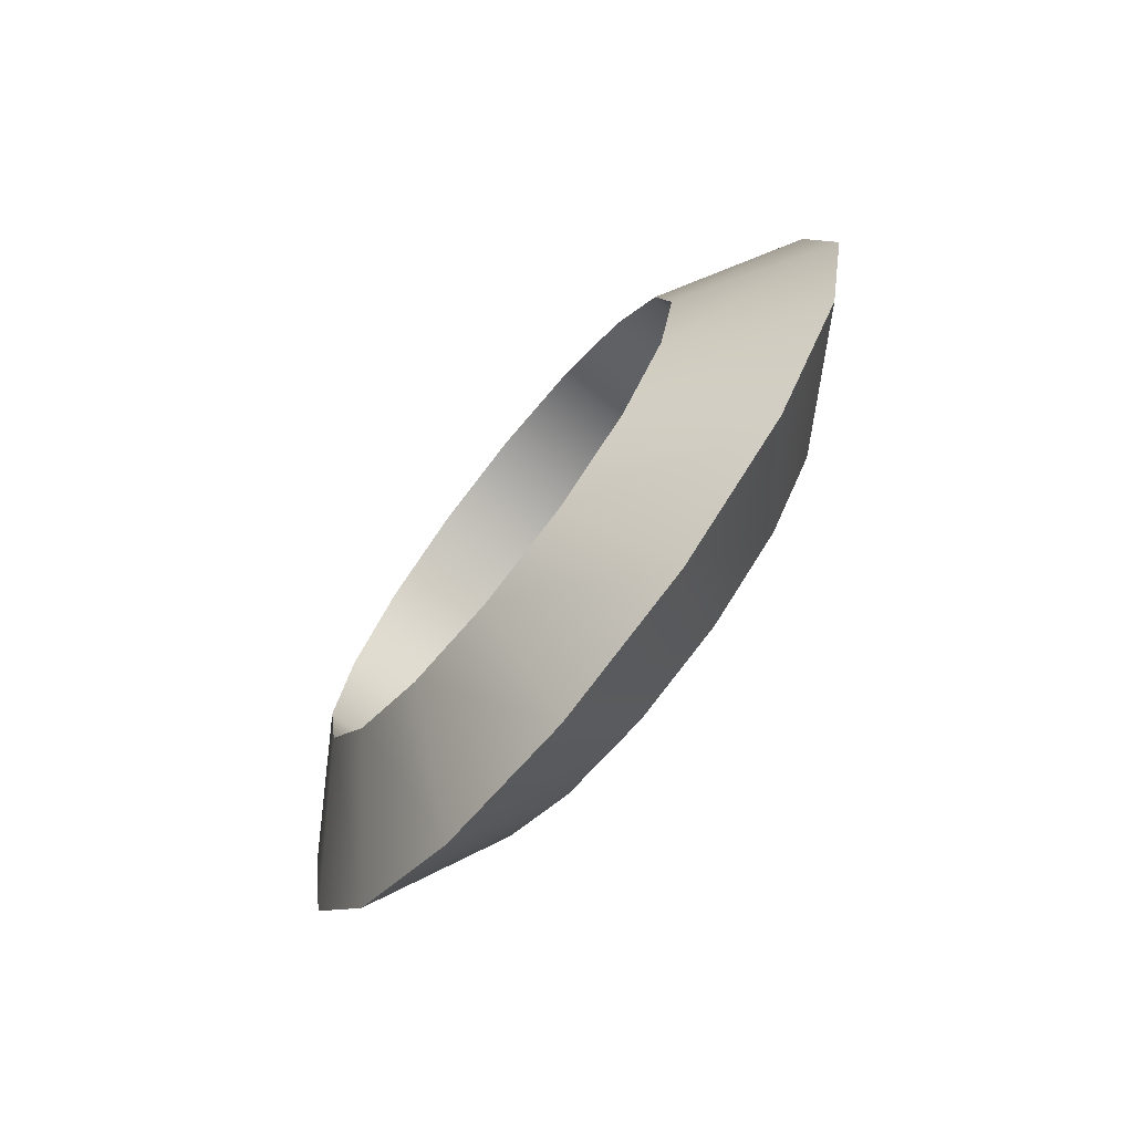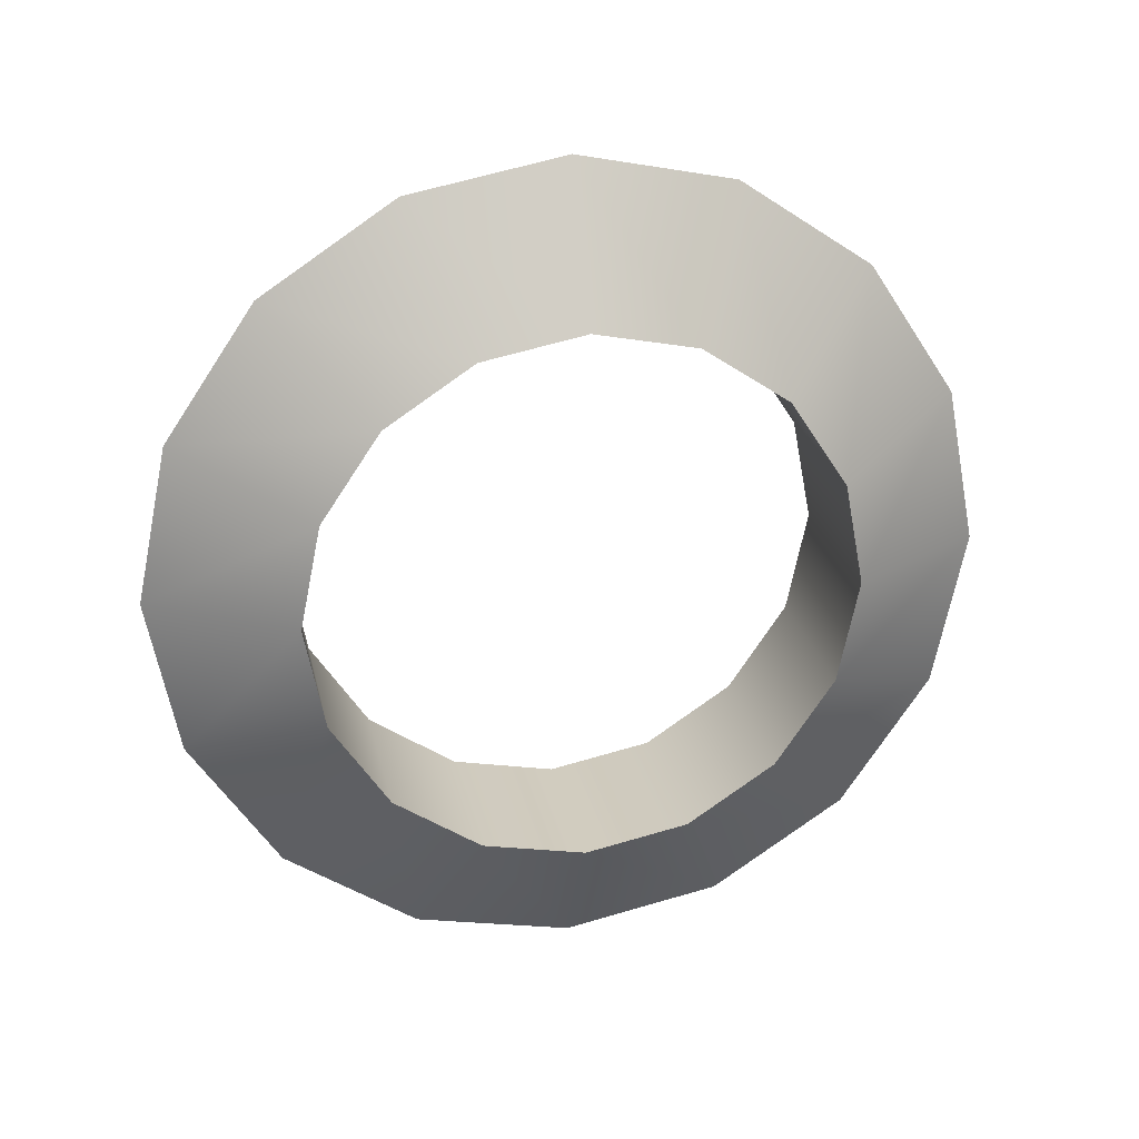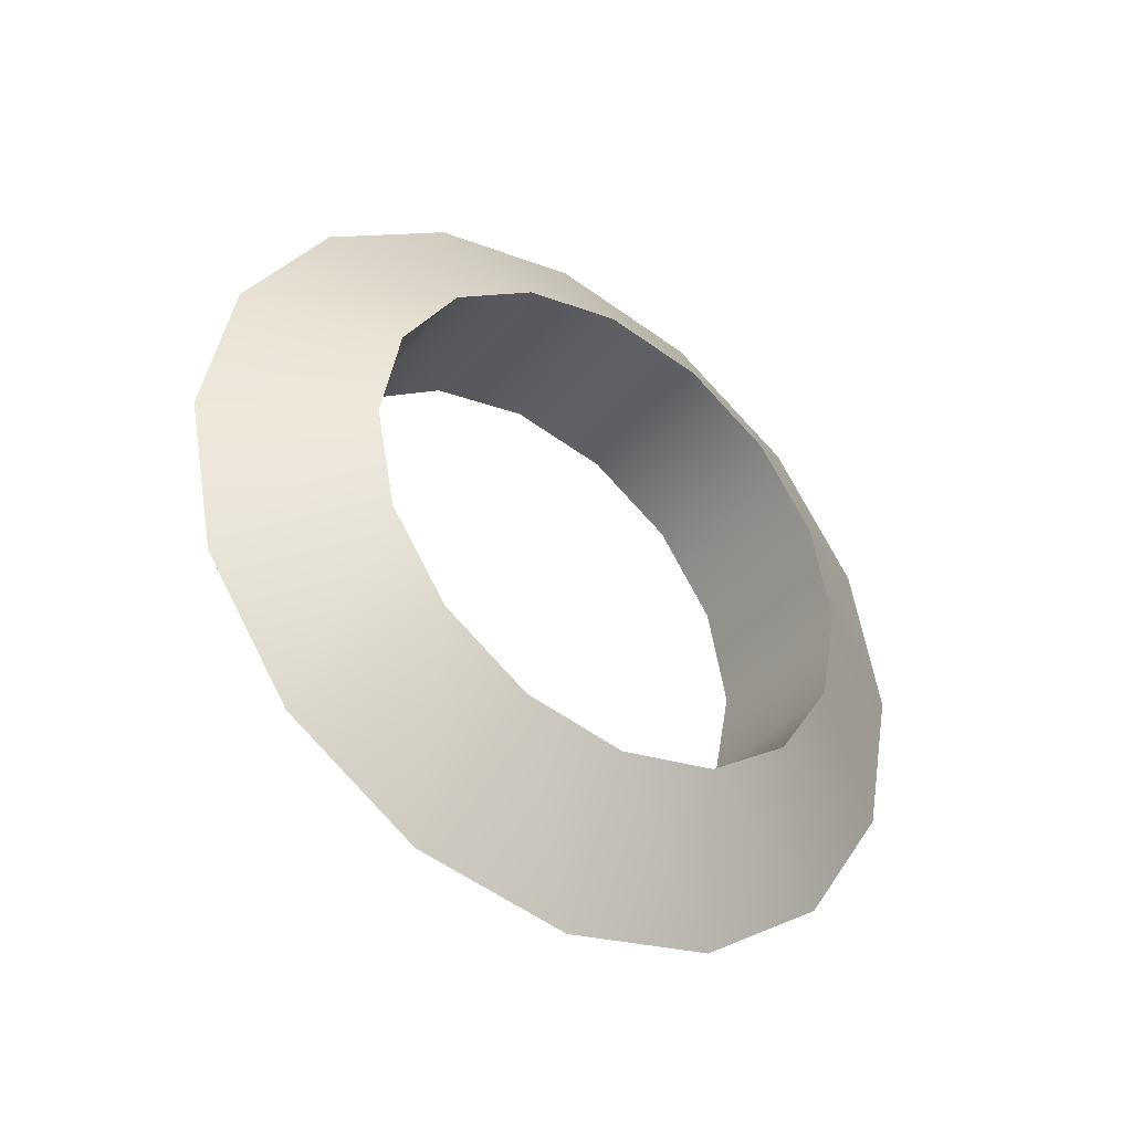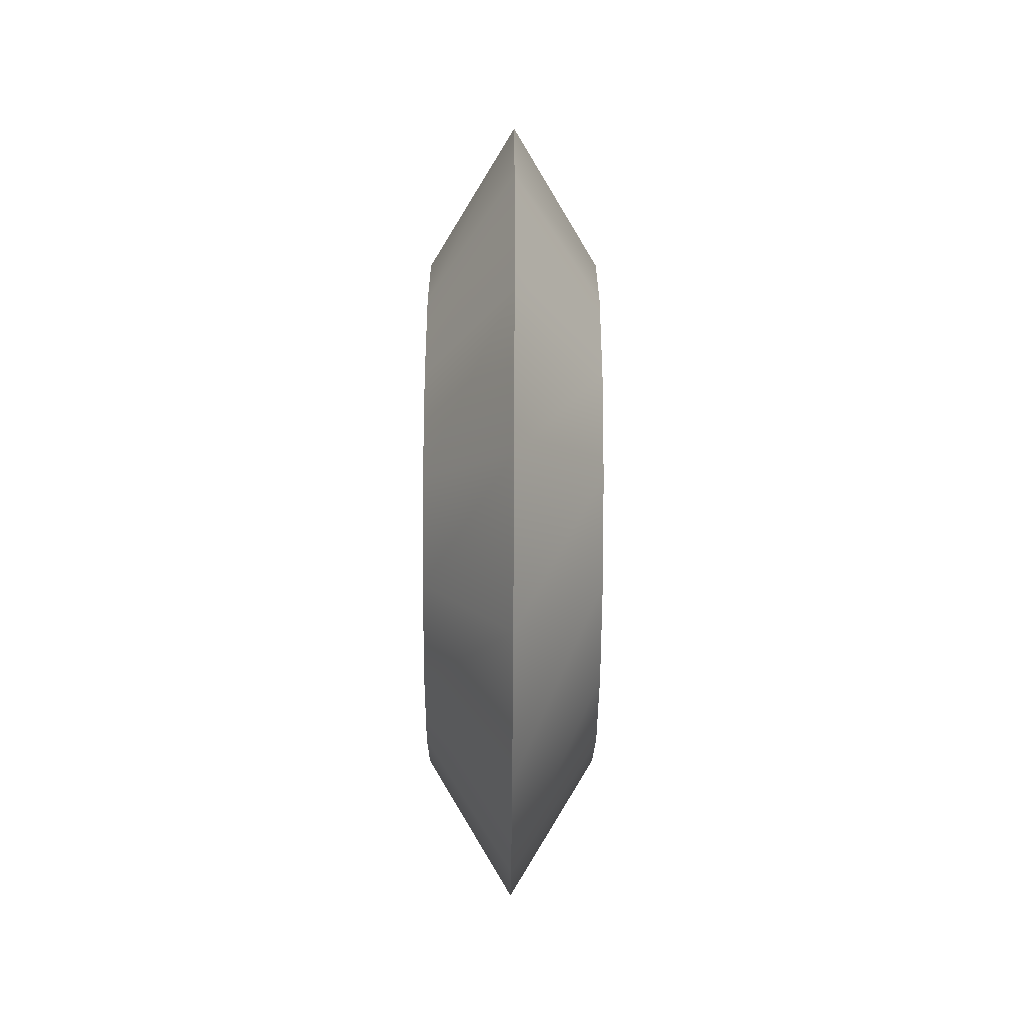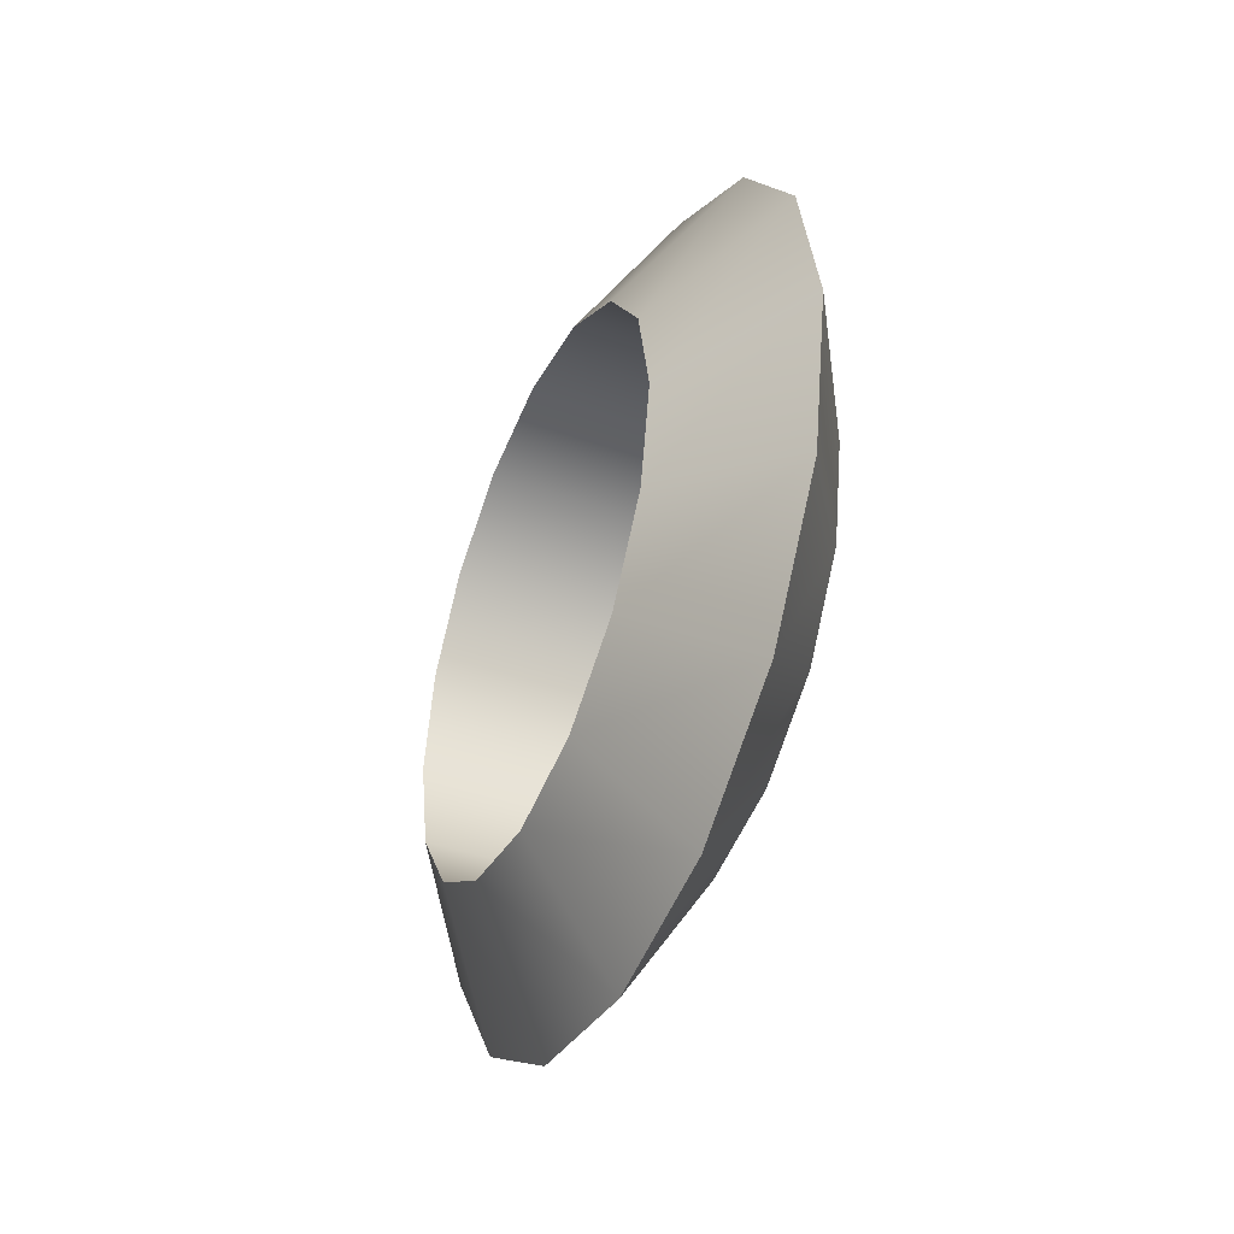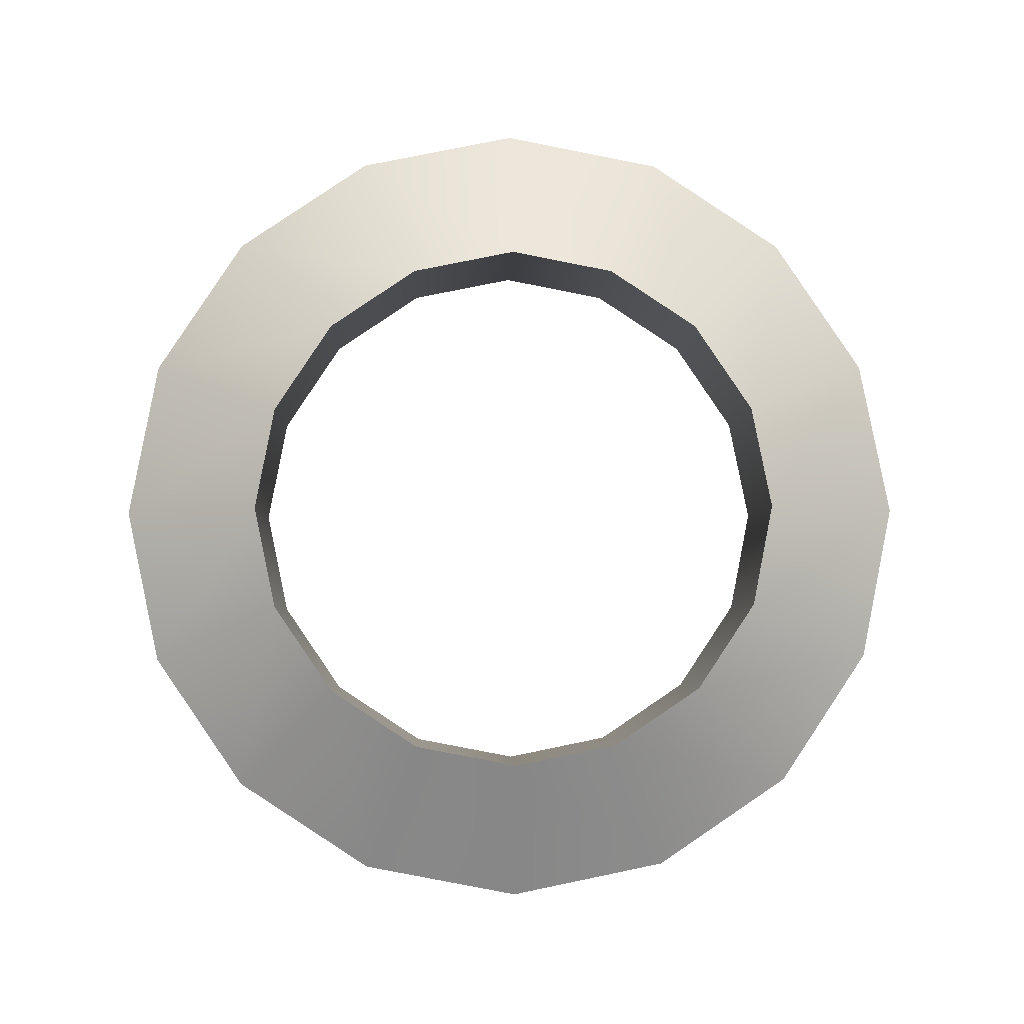
<metadata>
{"format":"obj","ext":"obj","renderer":"f3d","projection":"perspective","resolution":1024,"background":"white","views":[{"elev":-72.1,"azim":-38.7,"up":"+Z"},{"elev":24.2,"azim":-101.8,"up":"+Y"},{"elev":-39.5,"azim":54.9,"up":"+Z"},{"elev":60.0,"azim":0.0,"up":"+Z"},{"elev":-42.5,"azim":157.1,"up":"+Y"},{"elev":-3.6,"azim":88.0,"up":"+Y"}]}
</metadata>
<code>
v  0.9717 0.0172 -3.078
v  0.9753 1.188 -2.836
v  -1.007 0.0209 -3.082
v  -1.008 -1.153 -2.856
v  0.9707 -1.157 -2.851
v  -1.006 -2.151 -2.194
v  0.9727 -2.155 -2.189
v  -1.002 -2.821 -1.199
v  0.9775 -2.825 -1.193
v  -0.9953 -3.062 -0.0216
v  0.9836 -3.066 -0.0168
v  -0.9879 -2.836 1.159
v  0.9911 -2.84 1.164
v  -0.9809 -2.178 2.162
v  0.9981 -2.182 2.167
v  -0.9753 -1.188 2.836
v  1.004 -1.192 2.841
v  -0.9717 -0.0172 3.078
v  1.007 -0.0211 3.082
v  -0.9707 1.157 2.851
v  1.008 1.153 2.856
v  -0.9727 2.155 2.189
v  1.006 2.151 2.194
v  -0.977 2.825 1.195
v  1.002 2.821 1.199
v  -0.9836 3.066 0.0168
v  0.9955 3.062 0.0214
v  -0.9906 2.84 -1.163
v  0.9884 2.836 -1.158
v  -0.9979 2.182 -2.167
v  0.9809 2.178 -2.162
v  -1.004 1.192 -2.841
v  -0.0126 3.334 -3.309
v  -0.002 4.34 -1.776
v  0.0092 4.686 0.0294
v  0.0189 4.318 1.83
v  0.0258 3.293 3.352
v  0.0286 1.766 4.363
v  0.0274 -0.0292 4.711
v  0.0218 -1.82 4.341
v  0.0131 -3.334 3.311
v  0.002 -4.34 1.776
v  -0.0092 -4.686 -0.0296
v  -0.0189 -4.318 -1.83
v  -0.0258 -3.293 -3.352
v  -0.0286 -1.766 -4.363
v  -0.0274 0.0292 -4.711
v  -0.0216 1.82 -4.341
g Ring
f 1 2 3
f 1 3 4
f 5 1 4
f 5 4 6
f 7 5 6
f 7 6 8
f 9 7 8
f 9 8 10
f 11 9 10
f 11 10 12
f 13 11 12
f 13 12 14
f 15 13 14
f 15 14 16
f 17 15 16
f 17 16 18
f 19 17 18
f 19 18 20
f 21 19 20
f 21 20 22
f 23 21 22
f 23 22 24
f 25 23 24
f 25 24 26
f 27 25 26
f 27 26 28
f 29 27 28
f 29 28 30
f 31 29 30
f 31 30 32
f 2 31 32
f 2 32 3
f 31 2 33
f 31 33 34
f 29 31 34
f 29 34 35
f 27 29 35
f 27 35 36
f 25 27 36
f 25 36 37
f 23 25 37
f 23 37 38
f 21 23 38
f 21 38 39
f 19 21 39
f 19 39 40
f 17 19 40
f 17 40 41
f 15 17 41
f 15 41 42
f 13 15 42
f 13 42 43
f 11 13 43
f 11 43 44
f 9 11 44
f 9 44 45
f 7 9 45
f 7 45 46
f 5 7 46
f 5 46 47
f 1 5 47
f 1 47 48
f 2 1 48
f 2 48 33
f 8 6 44
f 8 44 43
f 10 8 43
f 10 43 42
f 12 10 42
f 12 42 41
f 14 12 41
f 14 41 40
f 16 14 40
f 16 40 39
f 18 16 39
f 18 39 38
f 20 18 38
f 20 38 37
f 22 20 37
f 22 37 36
f 24 22 36
f 24 36 35
f 26 24 35
f 26 35 34
f 28 26 34
f 28 34 33
f 30 28 33
f 30 33 48
f 32 30 48
f 32 48 47
f 3 32 47
f 3 47 46
f 4 3 46
f 4 46 45
f 6 4 45
f 6 45 44

</code>
